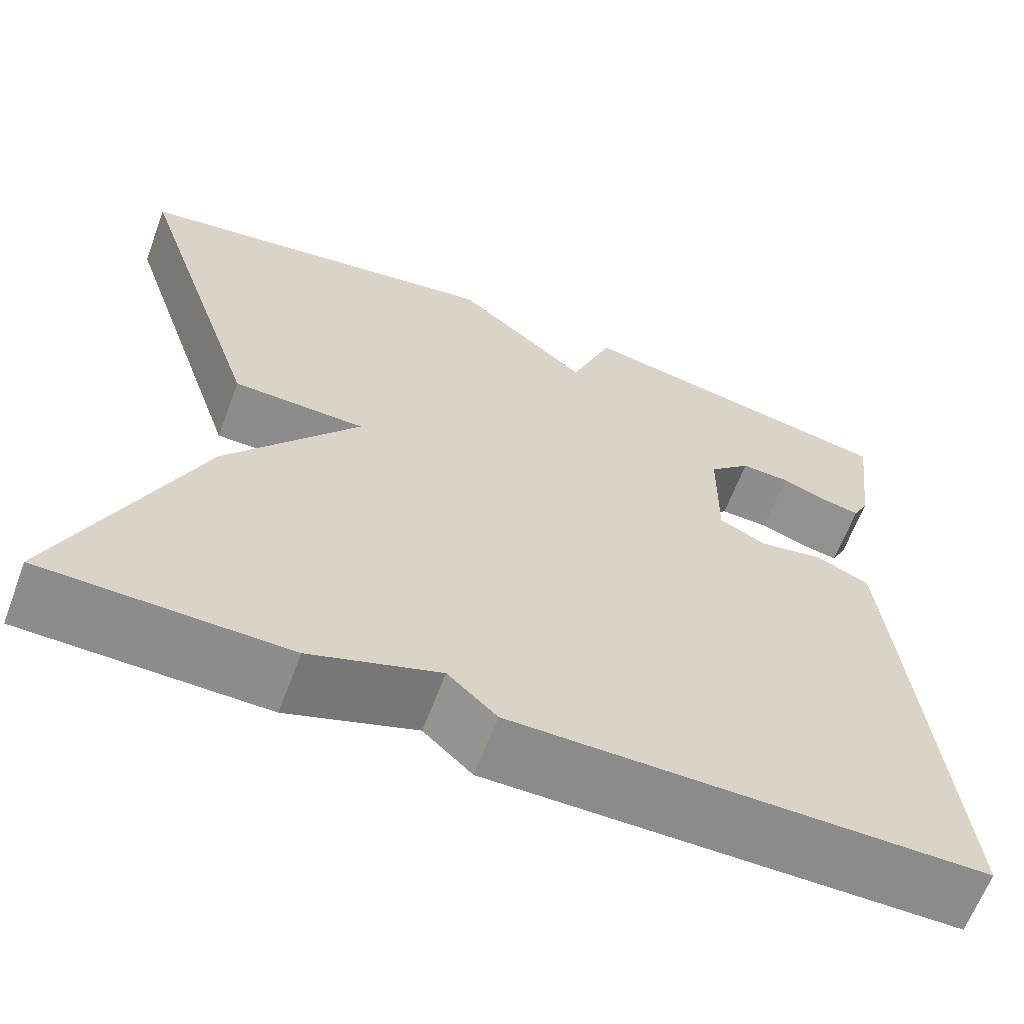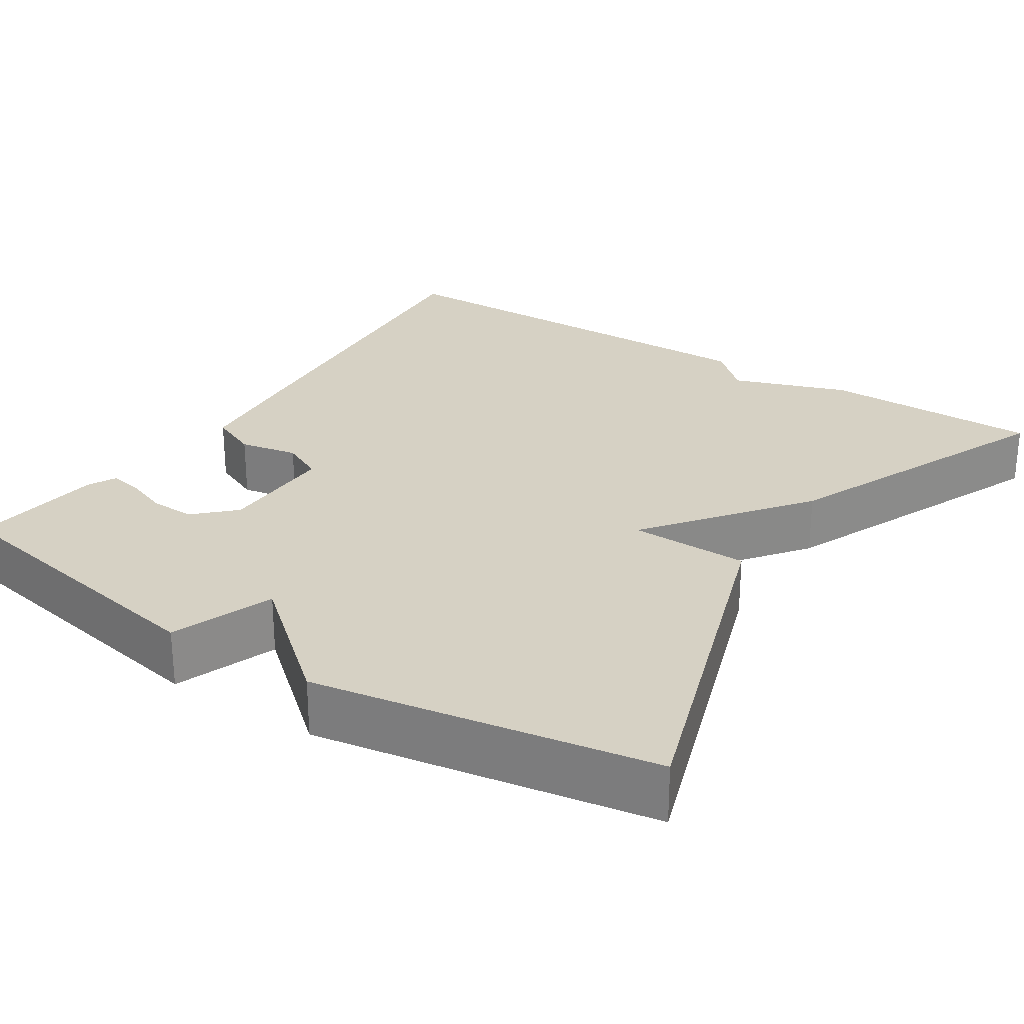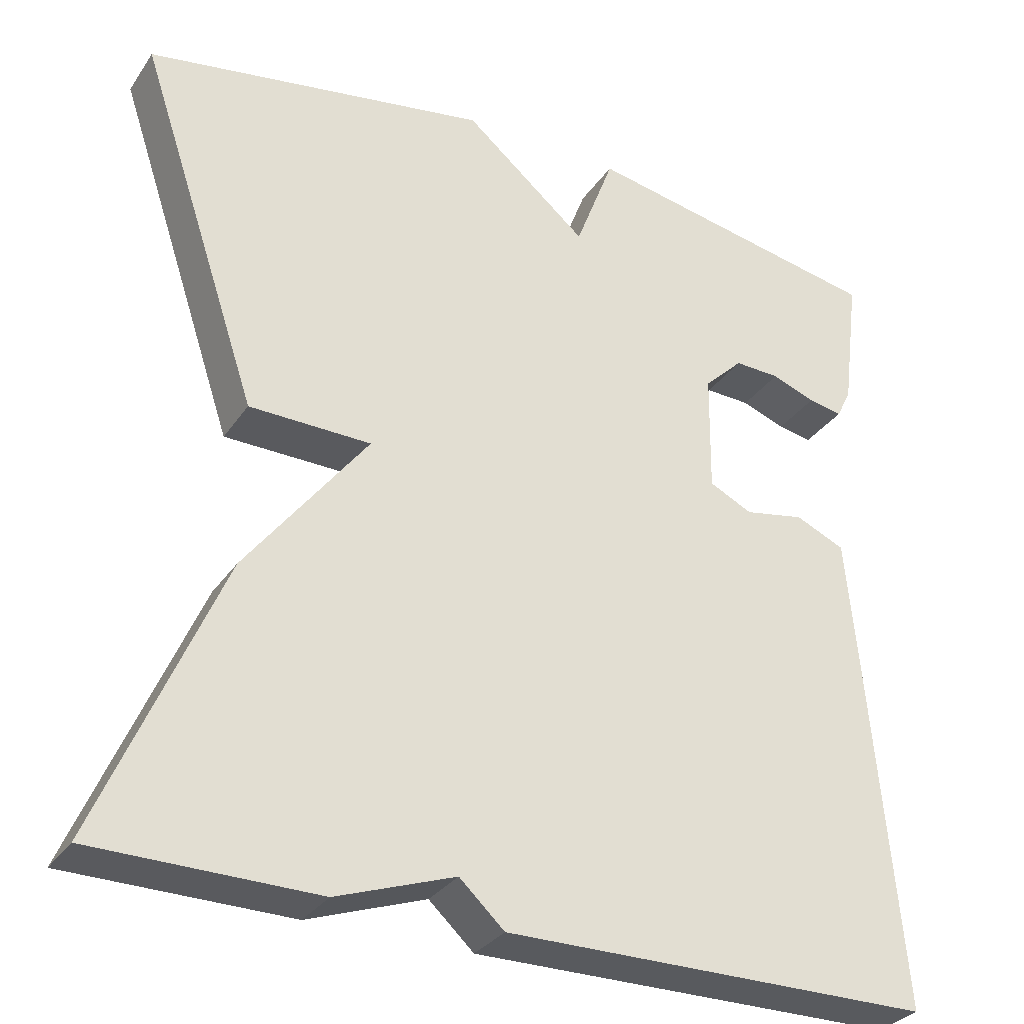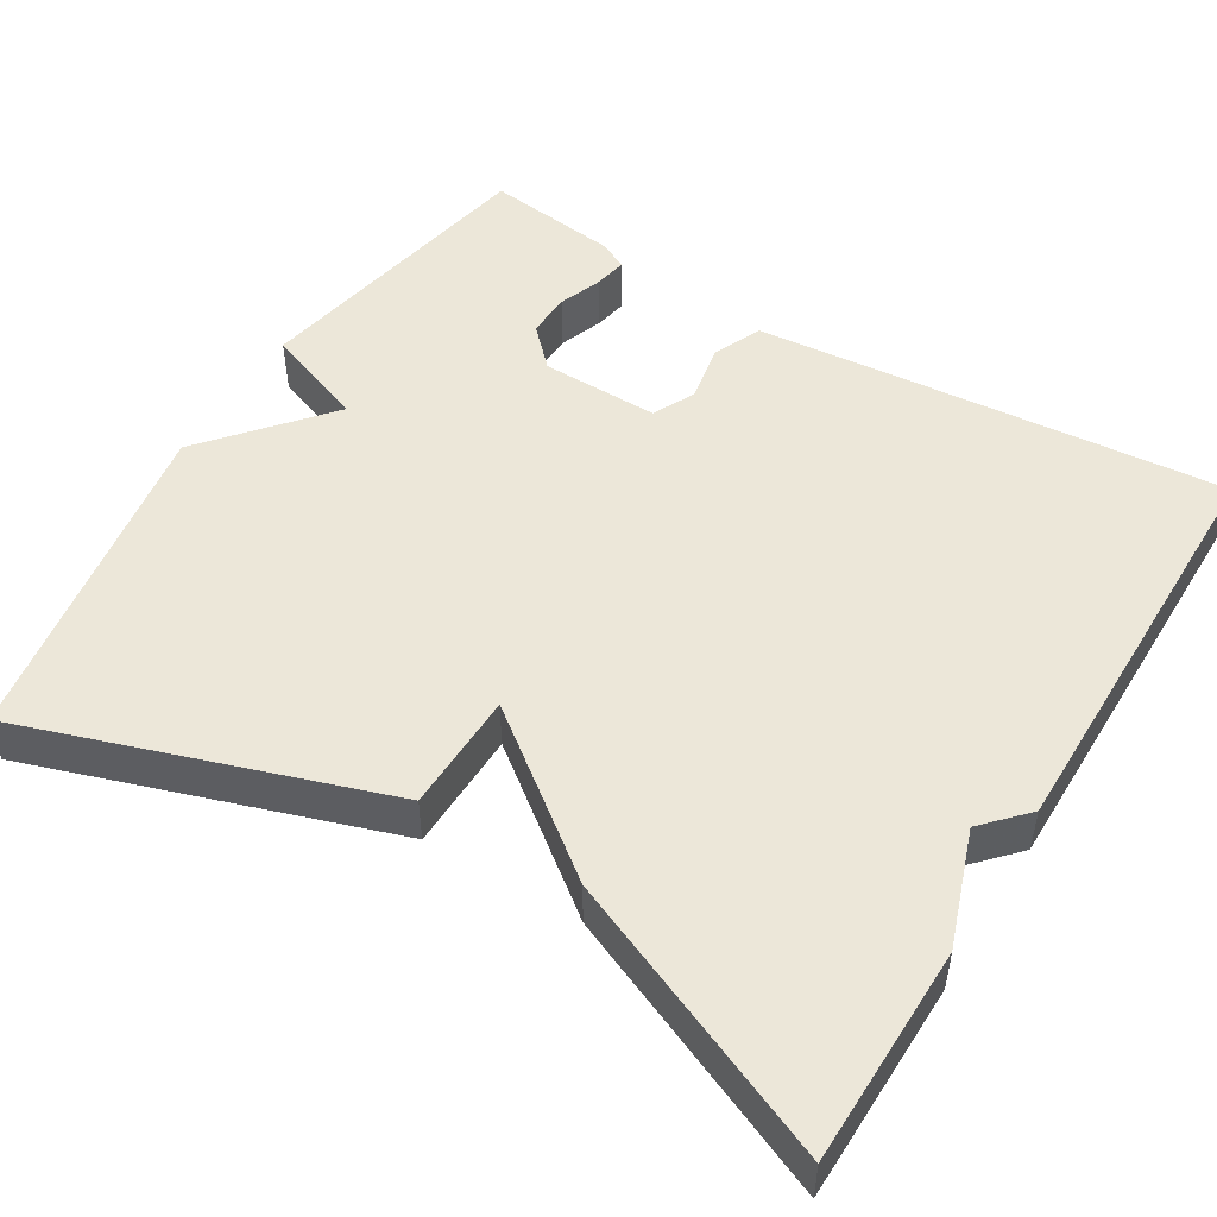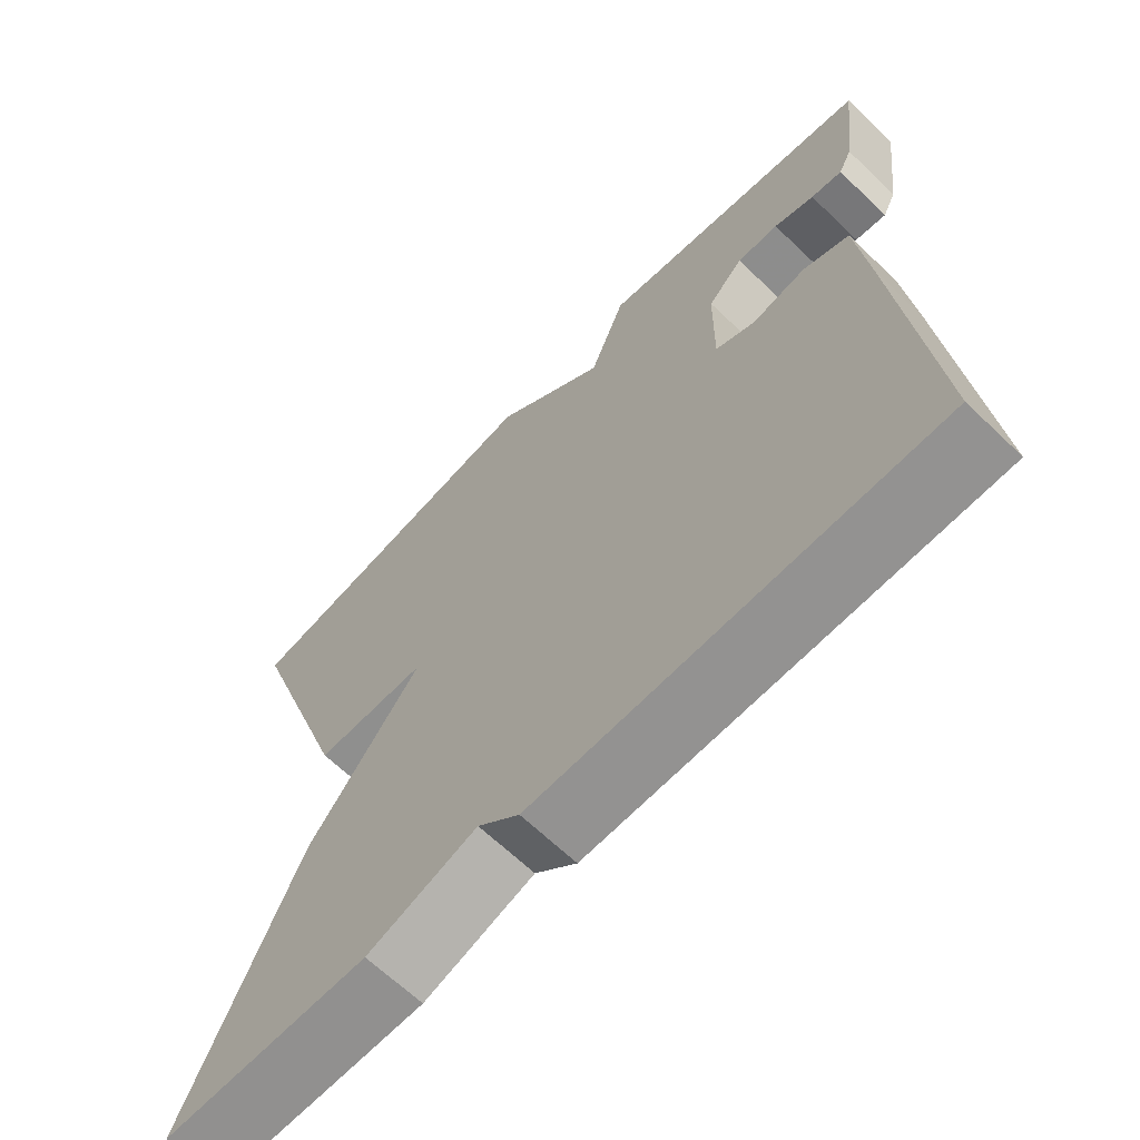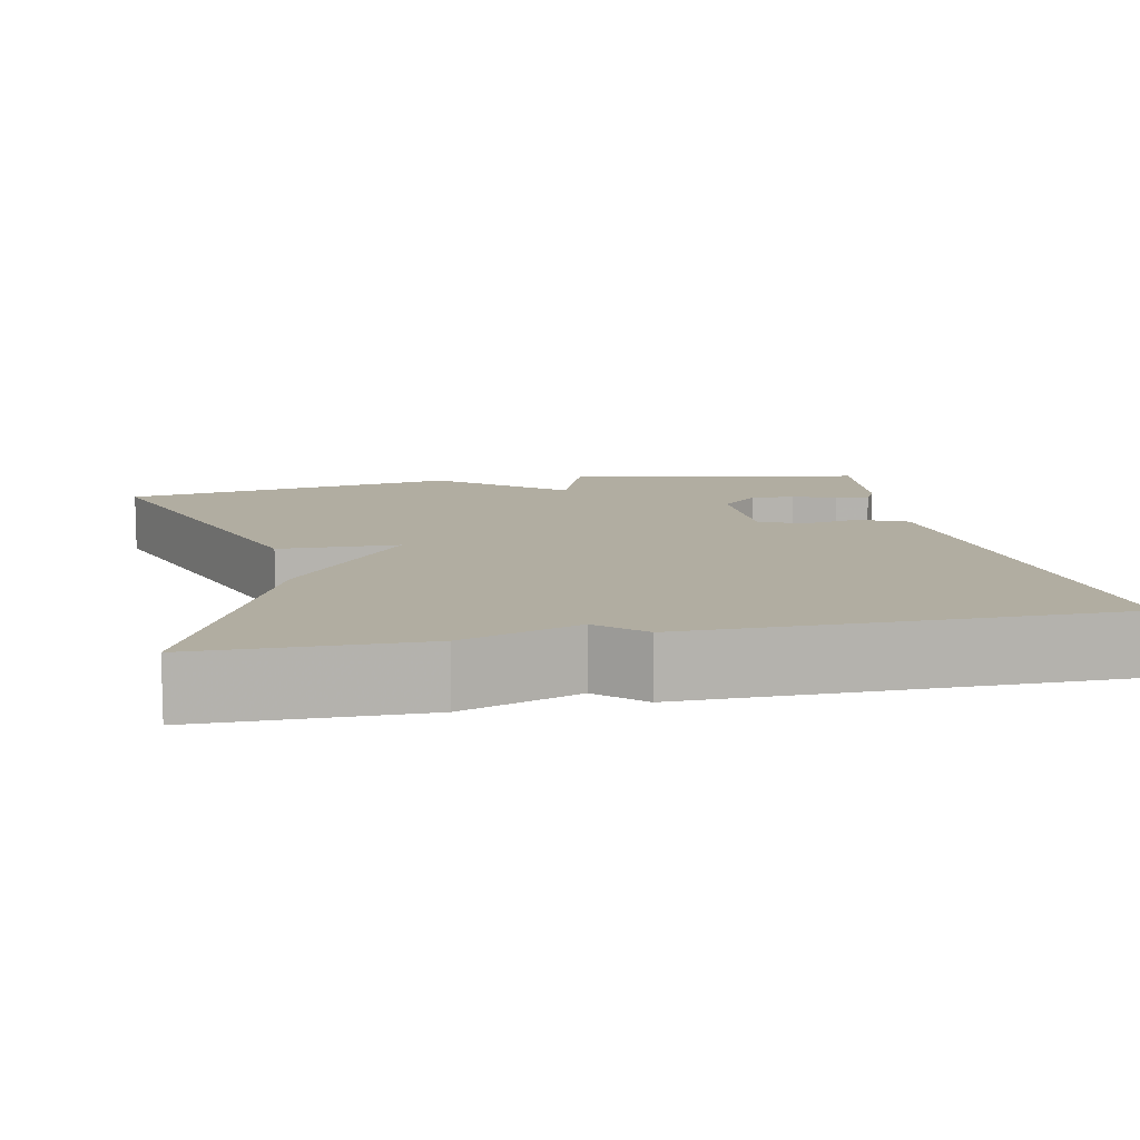
<metadata>
{"format":"obj","ext":"obj","renderer":"f3d","projection":"perspective","resolution":1024,"background":"white","views":[{"elev":-64.0,"azim":159.4,"up":"+Z"},{"elev":26.7,"azim":33.0,"up":"+Y"},{"elev":-31.2,"azim":151.6,"up":"+Z"},{"elev":49.9,"azim":121.4,"up":"+Y"},{"elev":-66.2,"azim":-133.8,"up":"+Z"},{"elev":10.3,"azim":168.4,"up":"+Y"}]}
</metadata>
<code>
v -0.5 0.07 0.5
v -0.125 0.07 0.571
v -0.077 0.07 0.443
v 0.075 0.07 0.571
v 0.5 0.07 0.5
v 0.35 0.07 0.051
v 0.2 0.07 0.048
v 0.35 0.07 -0.149
v 0.5 0.07 -0.5
v 0.227 0.07 -0.503
v 0.082 0.07 -0.452
v 0.027 0.07 -0.503
v -0.5 0.07 -0.5
v -0.461 0.07 -0.056
v -0.447 0.07 0.092
v -0.386 0.07 0.119
v -0.312 0.07 0.105
v -0.259 0.07 0.131
v -0.261 0.07 0.279
v -0.309 0.07 0.326
v -0.365 0.07 0.324
v -0.419 0.07 0.304
v -0.461 0.07 0.296
v -0.479 0.07 0.332
v -0.5 0 0.5
v -0.125 0 0.571
v -0.077 0 0.443
v 0.075 0 0.571
v 0.5 0 0.5
v 0.35 0 0.051
v 0.2 0 0.048
v 0.35 0 -0.149
v 0.5 0 -0.5
v 0.227 0 -0.503
v 0.082 0 -0.452
v 0.027 0 -0.503
v -0.5 0 -0.5
v -0.461 0 -0.056
v -0.447 0 0.092
v -0.386 0 0.119
v -0.312 0 0.105
v -0.259 0 0.131
v -0.261 0 0.279
v -0.309 0 0.326
v -0.365 0 0.324
v -0.419 0 0.304
v -0.461 0 0.296
v -0.479 0 0.332
f 1 2 3
f 24 1 3
f 23 24 3
f 22 23 3
f 21 22 3
f 20 21 3
f 19 20 3
f 5 6 7
f 4 5 7
f 3 4 7
f 19 3 7
f 18 19 7
f 9 10 11
f 8 9 11
f 7 8 11
f 18 7 11
f 17 18 11
f 15 16 17
f 14 15 17
f 13 14 17
f 12 13 17
f 11 12 17
f 27 26 25
f 27 25 48
f 27 48 47
f 27 47 46
f 27 46 45
f 27 45 44
f 27 44 43
f 31 30 29
f 31 29 28
f 31 28 27
f 31 27 43
f 31 43 42
f 35 34 33
f 35 33 32
f 35 32 31
f 35 31 42
f 35 42 41
f 41 40 39
f 41 39 38
f 41 38 37
f 41 37 36
f 41 36 35
f 1 25 26 2
f 2 26 27 3
f 3 27 28 4
f 4 28 29 5
f 5 29 30 6
f 6 30 31 7
f 7 31 32 8
f 8 32 33 9
f 9 33 34 10
f 10 34 35 11
f 11 35 36 12
f 12 36 37 13
f 13 37 38 14
f 14 38 39 15
f 15 39 40 16
f 16 40 41 17
f 17 41 42 18
f 18 42 43 19
f 19 43 44 20
f 20 44 45 21
f 21 45 46 22
f 22 46 47 23
f 23 47 48 24
f 24 48 25 1

</code>
